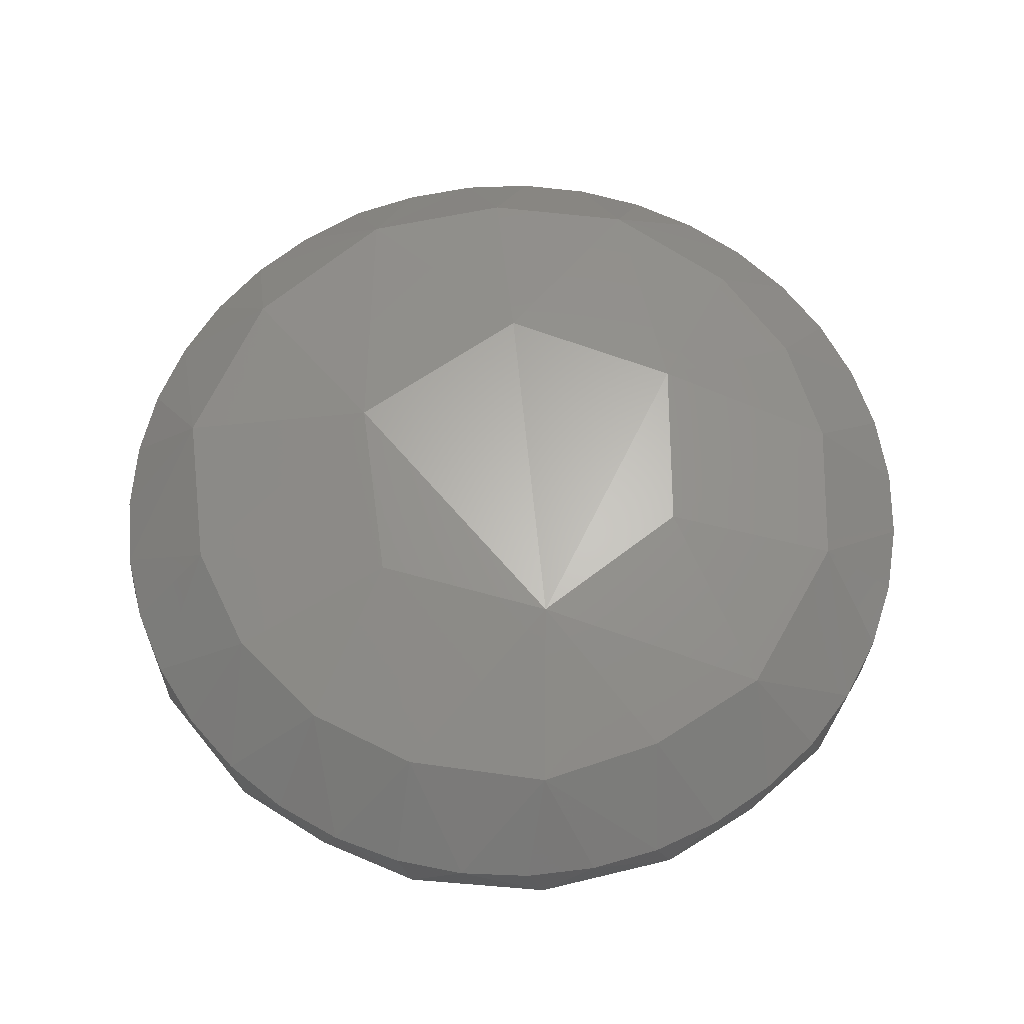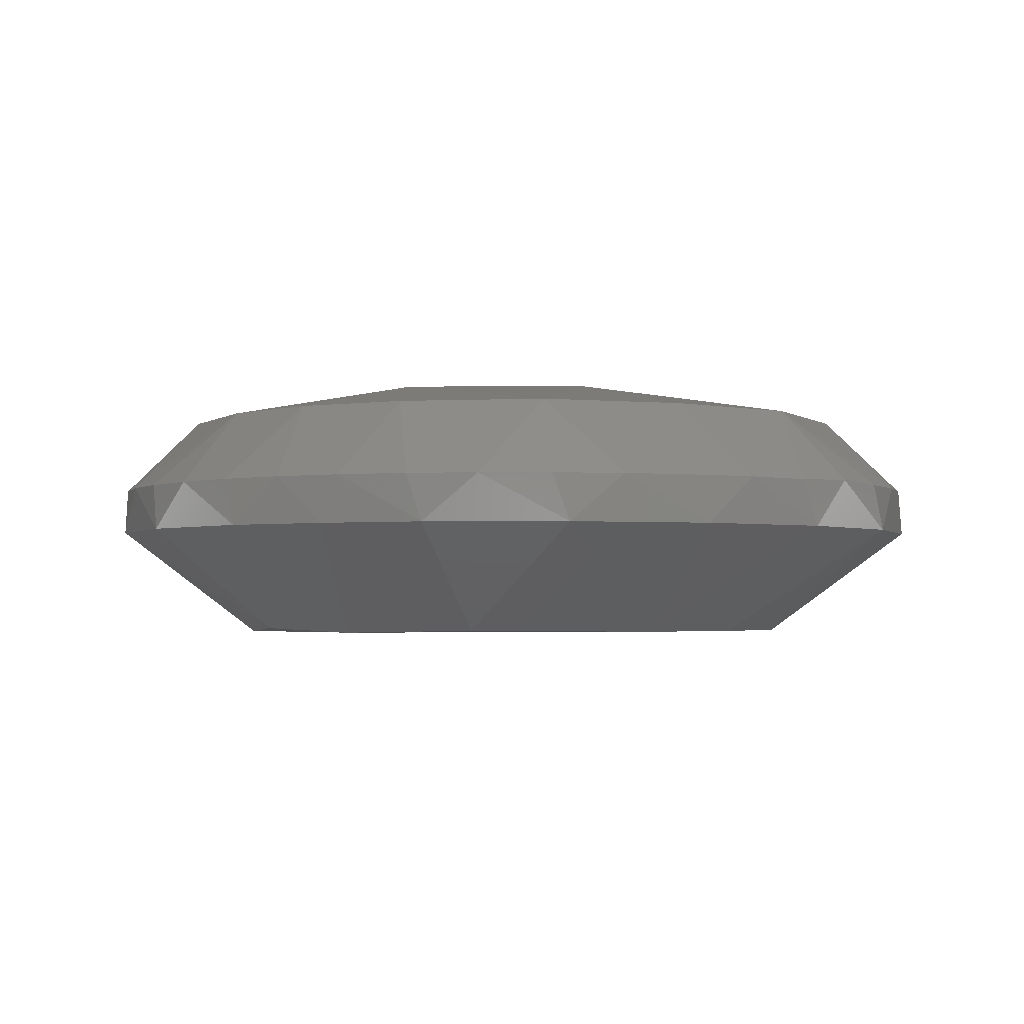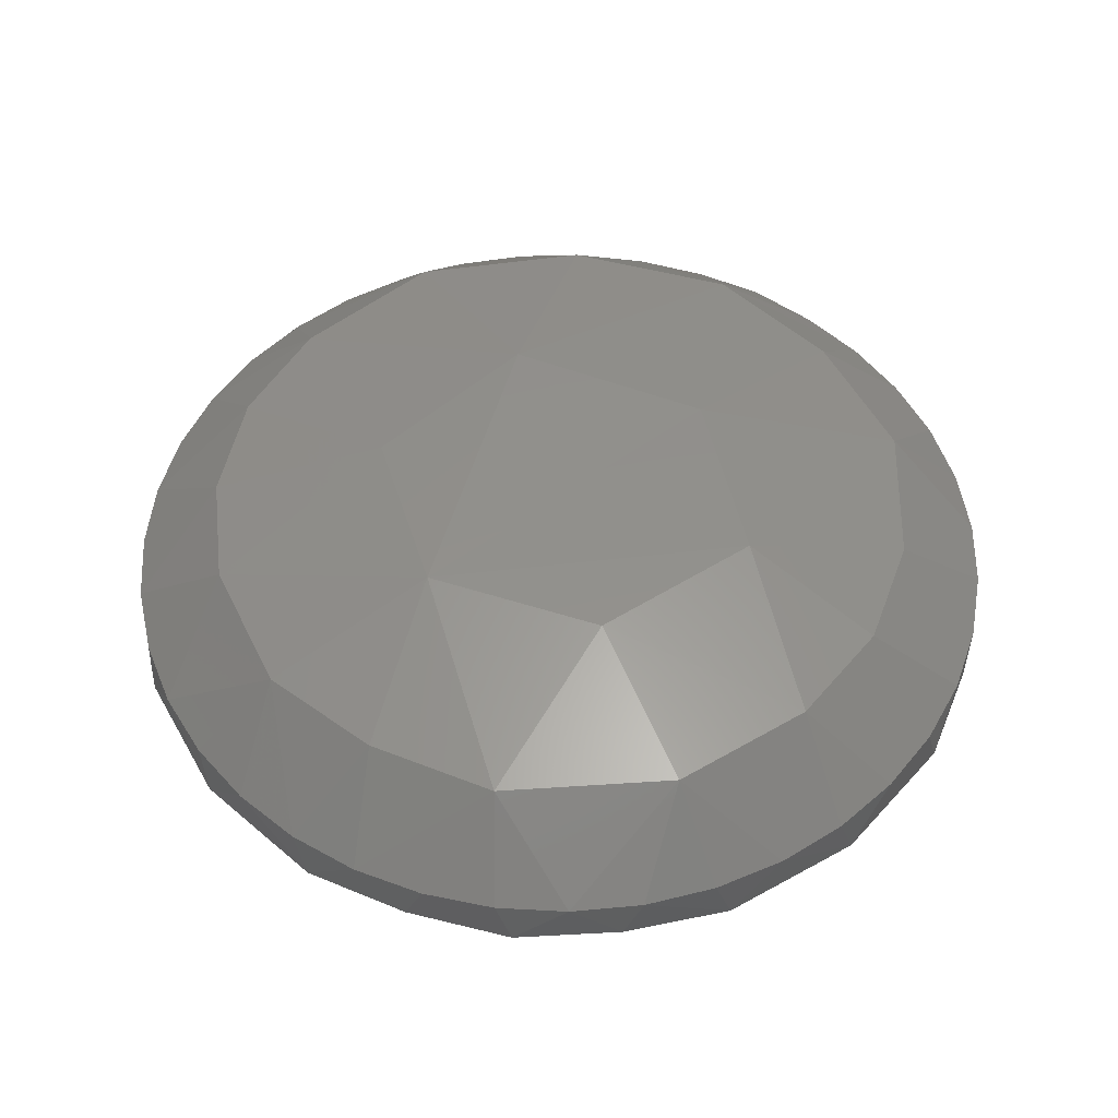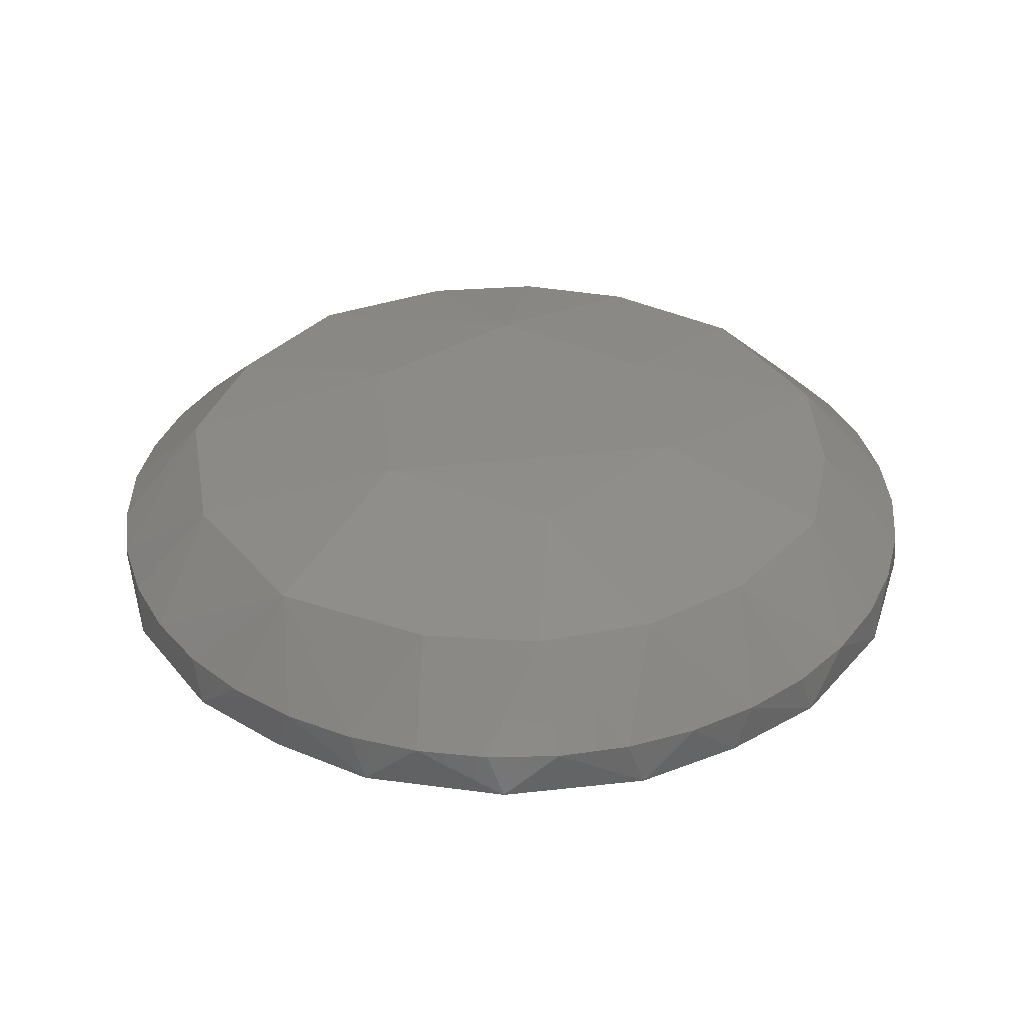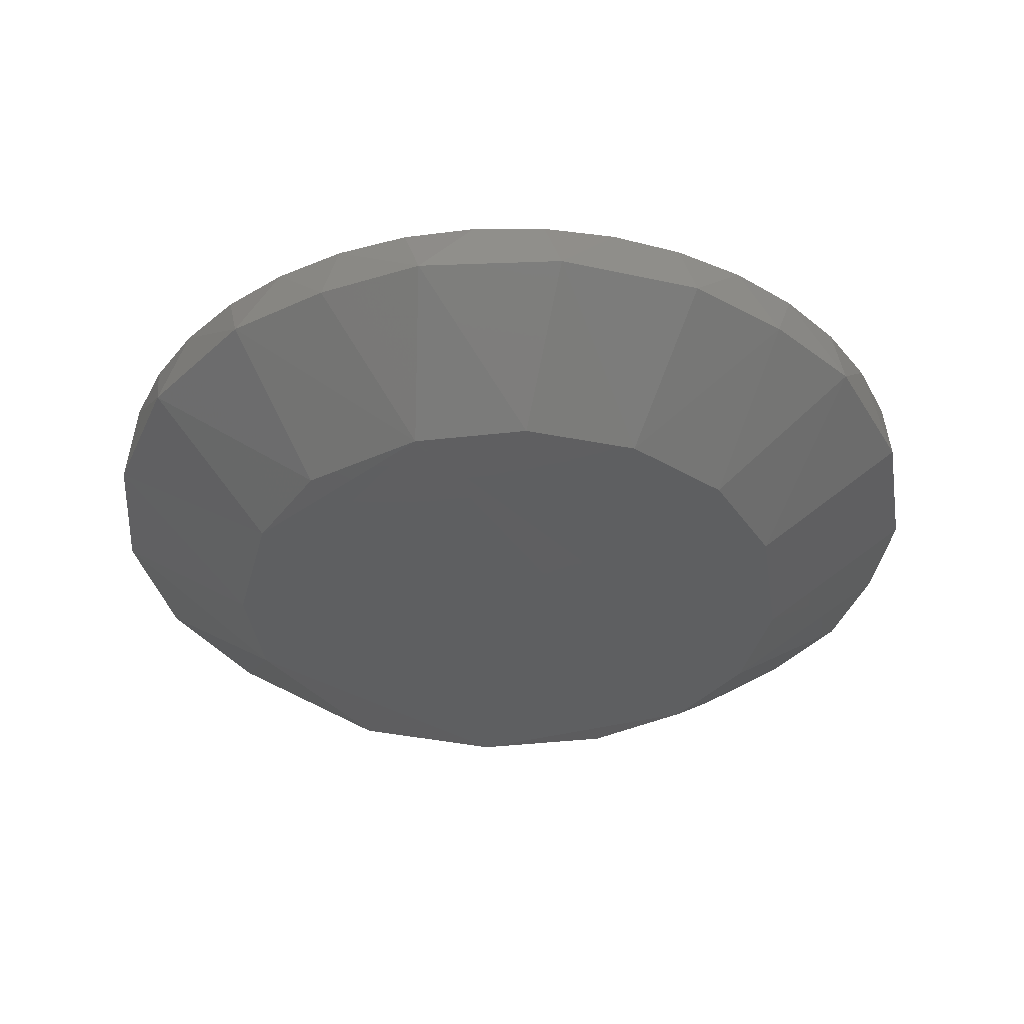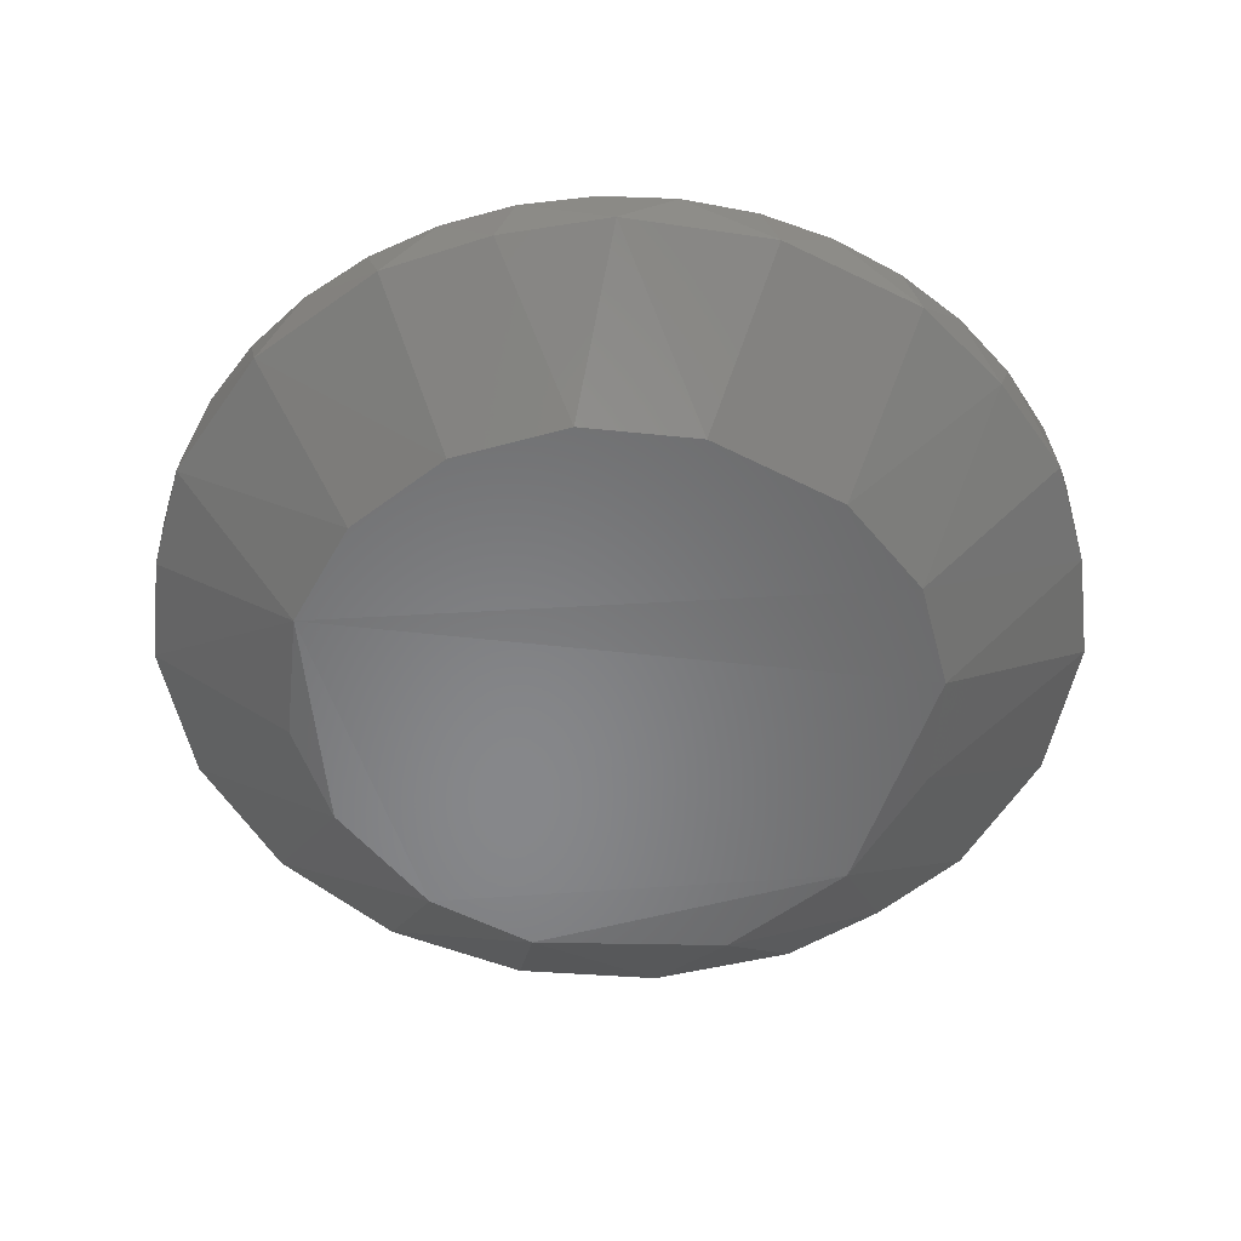
<metadata>
{"format":"stl","ext":"stl","renderer":"f3d","projection":"perspective","resolution":1024,"background":"white","views":[{"elev":64.3,"azim":63.7,"up":"+Z"},{"elev":-2.5,"azim":-141.9,"up":"+Z"},{"elev":51.5,"azim":120.2,"up":"+Z"},{"elev":35.9,"azim":4.4,"up":"+Z"},{"elev":-37.8,"azim":-3.0,"up":"+Z"},{"elev":-54.2,"azim":50.0,"up":"+Z"}]}
</metadata>
<code>
# stl→obj: 98 verts, 192 faces
v 0.05848 -0.00343 -0.0165
v 0.05622 -0.01477 -0.01031
v 0.05439 -0.02177 -0.0165
v 0.02817 0.02751 -0.03096
v 0.01594 0.03655 -0.03038
v 0.03605 0.04618 -0.0165
v -0.01477 -0.03775 -0.03071
v 0.02719 -0.0294 -0.03071
v 0.0147 -0.03775 -0.03071
v -0.02793 -0.03928 -5.96e-11
v -0.03381 -0.04727 -0.01031
v -0.02572 -0.05213 -0.01031
v -0.002799 0.0274 0.004084
v -0.01567 0.04428 -5.96e-11
v -0.03258 0.03495 -5.96e-11
v 0.05338 0.02414 -0.0165
v 0.04962 0.03026 -0.01031
v 0.0538 0.022 -0.01031
v 0.0456 0.03586 -0.0165
v 0.04408 0.03789 -0.01031
v 0.01957 0.05522 -0.0165
v 0.0214 0.05404 -0.01031
v 0.02979 0.04991 -0.01031
v -0.05761 -0.01065 -0.0165
v -0.05812 0.0009132 -0.01002
v -0.05801 0.008156 -0.0165
v 0.01461 0.04464 -5.96e-11
v -0.0005591 0.04697 -5.96e-11
v 0.01246 0.05677 -0.01031
v 0.003194 0.05804 -0.01031
v 0.03174 0.03572 -5.96e-11
v -0.05541 -0.01757 -0.01031
v -0.05751 -0.008453 -0.01031
v -0.0396 0.001515 -0.03071
v -0.03603 -0.01619 -0.03073
v 0.04865 -0.03181 -0.01031
v 0.03394 -0.03249 -5.96e-11
v 0.04293 -0.03919 -0.01031
v -3.712e-05 -0.04068 -0.03071
v 0.04469 -0.03788 -0.0165
v 0.03606 -0.04559 -0.01031
v 0.03399 -0.04701 -0.0165
v -0.05126 -0.02836 -0.0165
v -0.04782 0.0001259 -5.96e-11
v -0.05722 0.01023 -0.01034
v -0.01702 -0.05558 -0.01031
v -0.008103 -0.04629 -5.96e-11
v 0.04471 0.01669 -5.96e-11
v 0.05663 0.01308 -0.01031
v -0.02627 0.05236 -0.0165
v -0.03222 0.04837 -0.01031
v -0.02414 0.05288 -0.01031
v 0.01842 0.01705 0.004
v 0.03629 0.01591 -0.03071
v 0.05704 0.01056 -0.0165
v 0.03922 0.001137 -0.03071
v 0.001074 0.05857 -0.0165
v -0.01285 0.05657 -0.0165
v -0.006155 0.0578 -0.01031
v -0.001916 0.03937 -0.03087
v -0.03671 0.01606 -0.0307
v -0.03964 -0.04313 -0.0165
v -0.0279 -0.05086 -0.0165
v -0.02101 0.03588 -0.03049
v -0.01506 -0.05661 -0.0165
v -0.007976 -0.05757 -0.01031
v 0.0446 -0.01685 -5.96e-11
v 0.05785 -0.005578 -0.01031
v -0.04699 -0.03421 -0.01031
v -0.04089 -0.04131 -0.01031
v 0.007297 -0.04642 -5.96e-11
v 0.007116 -0.02397 0.004
v 0.058 0.003828 -0.01031
v 0.03553 -0.01691 -0.03071
v -0.01534 0.05606 -0.01031
v 0.0235 -0.006176 0.004742
v -0.01619 -0.01613 0.005341
v -0.04235 -0.02164 -5.96e-11
v -0.0415 0.04135 -0.0165
v -0.03961 0.04254 -0.01031
v -0.04594 0.03561 -0.01031
v -0.05481 0.01932 -0.0103
v -0.05246 0.02608 -0.0165
v 0.001424 -0.05811 -0.01031
v 0.05312 -0.0236 -0.01031
v -0.05187 -0.02623 -0.01031
v 0.01076 -0.05712 -0.01031
v 0.01977 -0.05466 -0.01031
v 0.03741 0.04449 -0.01031
v 0.04678 -0.0003764 -5.96e-11
v 0.003643 -0.05847 -0.0165
v 0.02172 -0.04164 -5.96e-11
v 0.02827 -0.05078 -0.01031
v -0.02892 -0.02828 -0.03046
v -0.04306 0.01879 -5.96e-11
v 0.02197 -0.05431 -0.0165
v -0.02066 0.01056 0.004398
v -0.05106 0.02778 -0.01031
f 1 2 3
f 4 5 6
f 7 8 9
f 10 11 12
f 13 14 15
f 16 17 18
f 17 19 20
f 21 22 23
f 24 25 26
f 13 27 28
f 28 29 30
f 31 23 27
f 4 6 19
f 24 32 33
f 24 34 35
f 36 37 38
f 7 9 39
f 40 41 42
f 43 32 24
f 44 45 25
f 10 46 47
f 48 49 18
f 50 51 52
f 27 22 29
f 31 53 48
f 54 55 56
f 38 37 41
f 6 20 19
f 6 5 21
f 57 58 59
f 60 34 61
f 62 7 63
f 62 63 11
f 27 23 22
f 26 61 34
f 64 58 60
f 65 66 46
f 67 2 68
f 10 69 70
f 47 71 72
f 15 14 52
f 13 53 27
f 15 52 51
f 48 73 49
f 31 27 53
f 28 30 59
f 4 19 54
f 40 3 36
f 1 55 73
f 1 74 56
f 28 27 29
f 16 18 49
f 75 59 58
f 76 72 37
f 28 59 14
f 77 44 78
f 14 75 52
f 79 80 51
f 15 80 81
f 26 82 83
f 62 70 69
f 47 66 84
f 67 85 2
f 67 36 85
f 10 70 11
f 34 7 35
f 78 32 86
f 71 87 88
f 24 26 34
f 44 25 33
f 57 60 58
f 6 89 20
f 76 77 72
f 73 90 68
f 48 90 73
f 78 86 69
f 6 21 23
f 16 49 55
f 76 90 48
f 67 68 90
f 40 36 38
f 1 73 68
f 40 38 41
f 40 42 8
f 4 60 5
f 21 29 22
f 60 7 34
f 16 19 17
f 14 59 75
f 76 67 90
f 64 61 79
f 44 33 32
f 77 47 72
f 64 60 61
f 26 25 45
f 13 28 14
f 15 51 80
f 91 87 84
f 92 88 93
f 43 35 94
f 44 95 82
f 43 86 32
f 91 96 87
f 43 24 35
f 76 13 97
f 65 12 63
f 10 12 46
f 77 10 47
f 13 15 97
f 21 5 60
f 31 48 17
f 31 89 23
f 1 68 2
f 54 74 8
f 4 54 7
f 92 72 71
f 49 73 55
f 77 78 10
f 76 48 53
f 54 8 7
f 3 85 36
f 1 3 74
f 26 83 61
f 26 45 82
f 95 81 98
f 64 79 50
f 44 82 45
f 64 50 58
f 79 81 80
f 44 97 95
f 65 63 7
f 47 84 71
f 24 33 25
f 35 7 94
f 91 9 96
f 11 63 12
f 62 11 70
f 47 46 66
f 91 66 65
f 21 60 57
f 79 61 83
f 50 52 75
f 15 81 95
f 16 54 19
f 1 56 55
f 31 20 89
f 21 57 29
f 6 23 89
f 76 37 67
f 16 55 54
f 92 41 37
f 40 8 74
f 41 93 42
f 4 7 60
f 15 95 97
f 77 97 44
f 83 82 98
f 95 98 82
f 43 69 86
f 10 78 69
f 76 53 13
f 43 62 69
f 43 94 62
f 65 7 39
f 62 94 7
f 50 75 58
f 79 83 81
f 48 18 17
f 54 56 74
f 31 17 20
f 40 74 3
f 57 30 29
f 44 32 78
f 92 93 41
f 91 39 9
f 67 37 36
f 96 9 42
f 79 51 50
f 76 97 77
f 57 59 30
f 83 98 81
f 3 2 85
f 42 9 8
f 91 65 39
f 71 84 87
f 65 46 12
f 96 93 88
f 91 84 66
f 96 42 93
f 92 71 88
f 96 88 87
f 92 37 72

</code>
